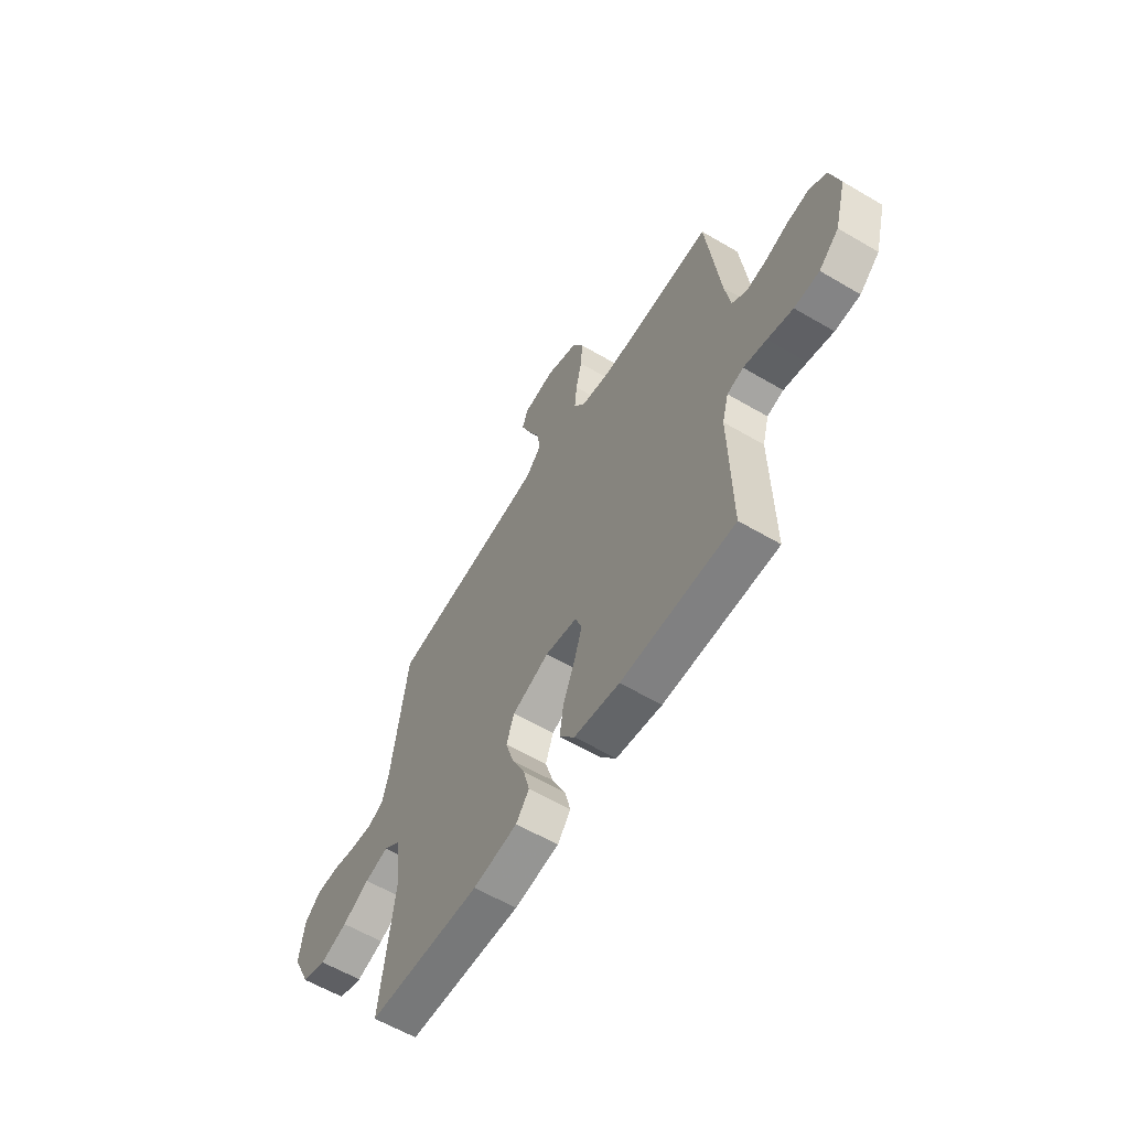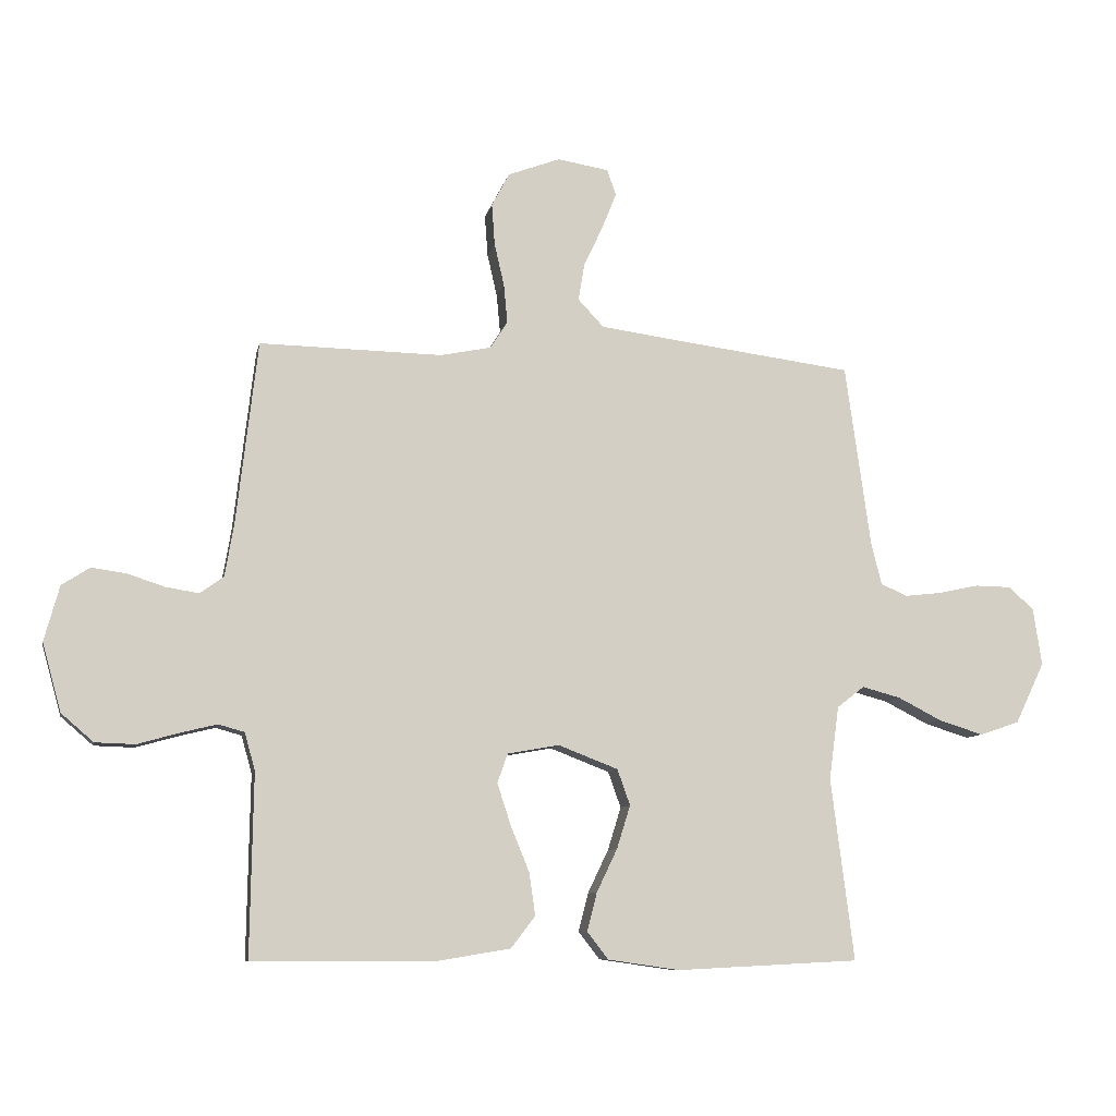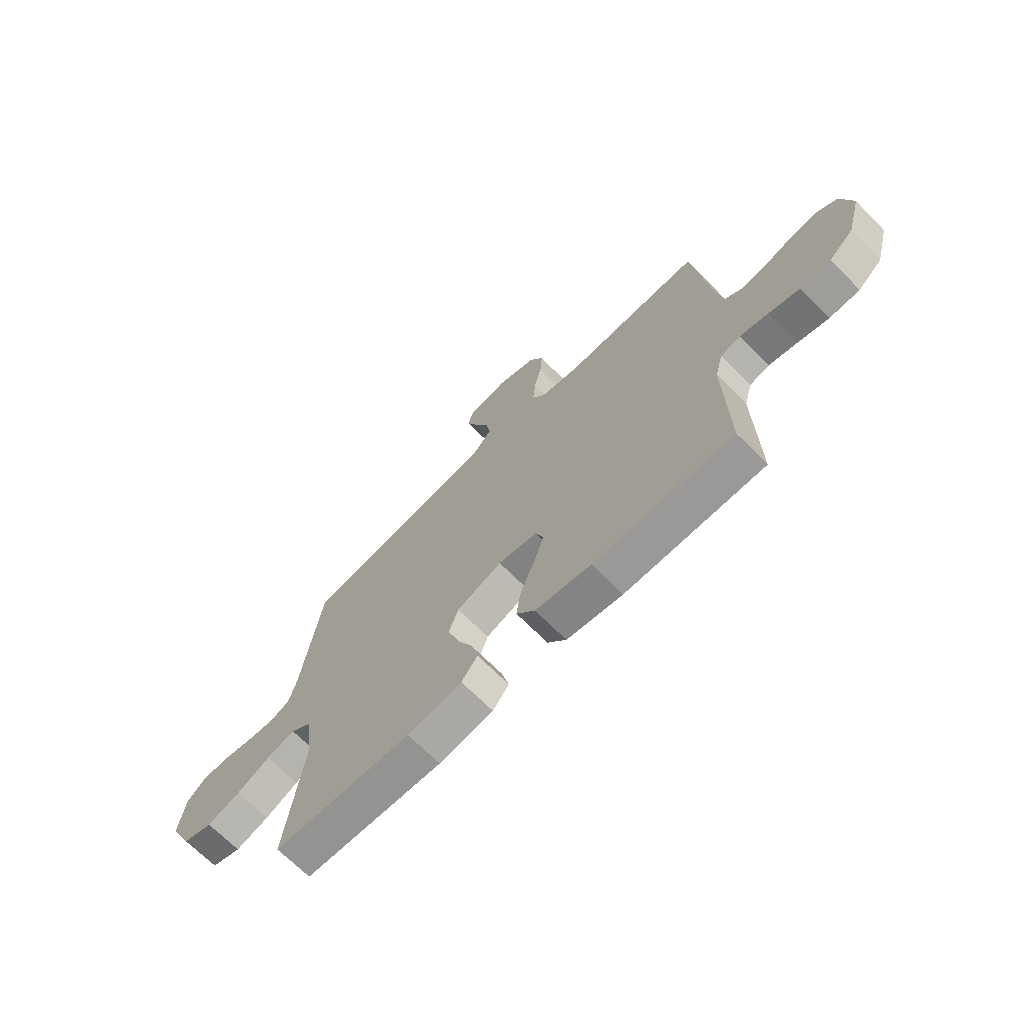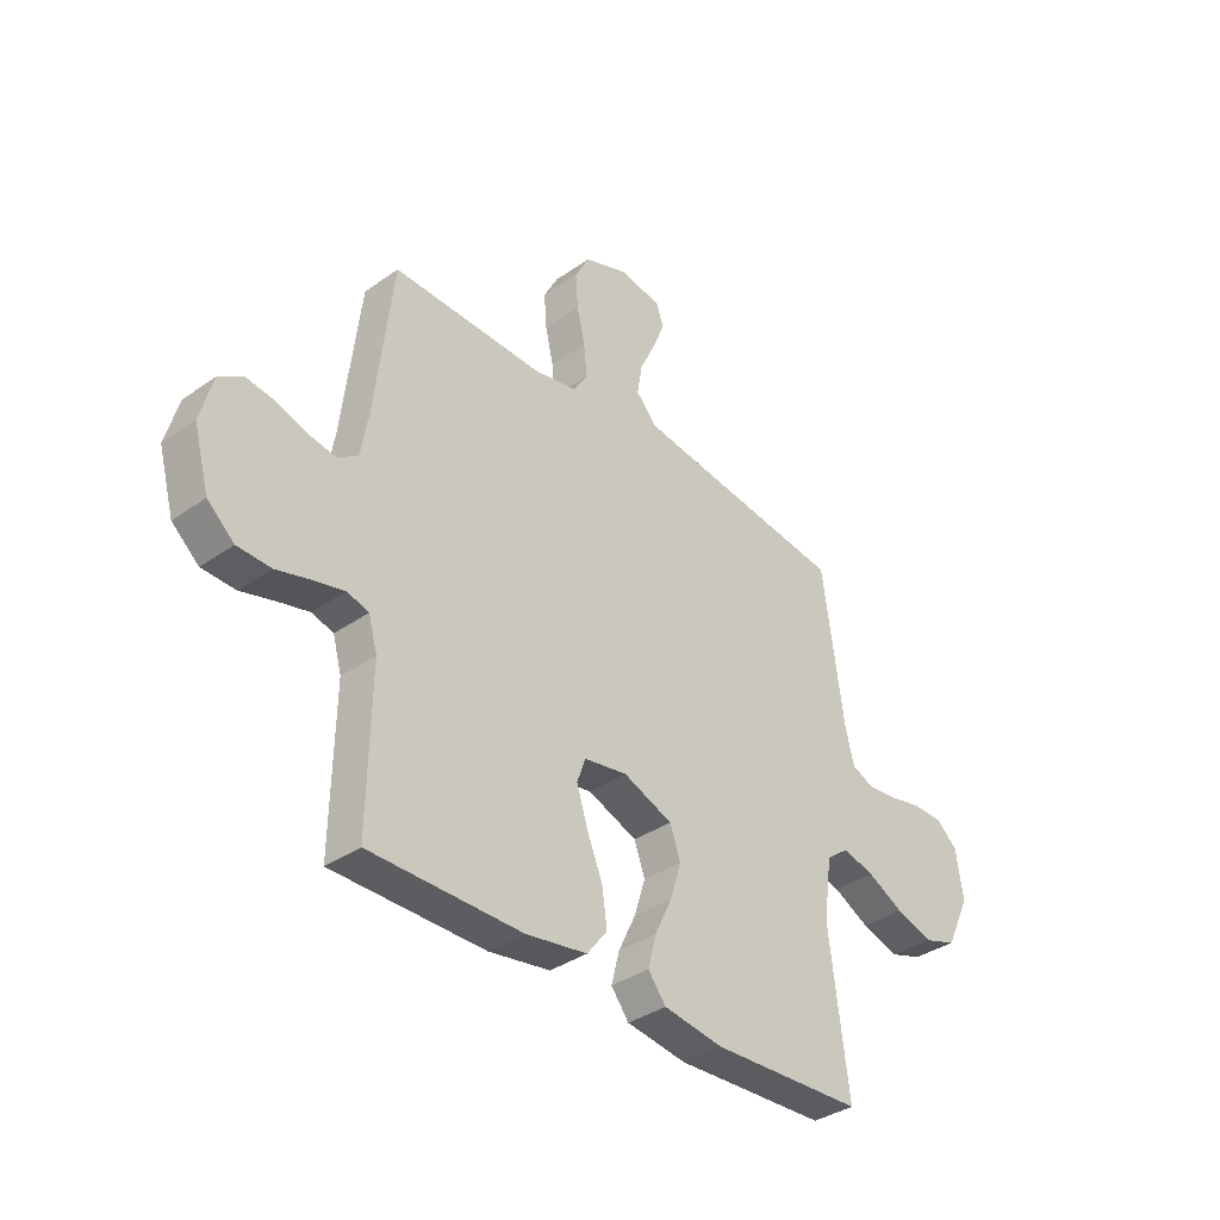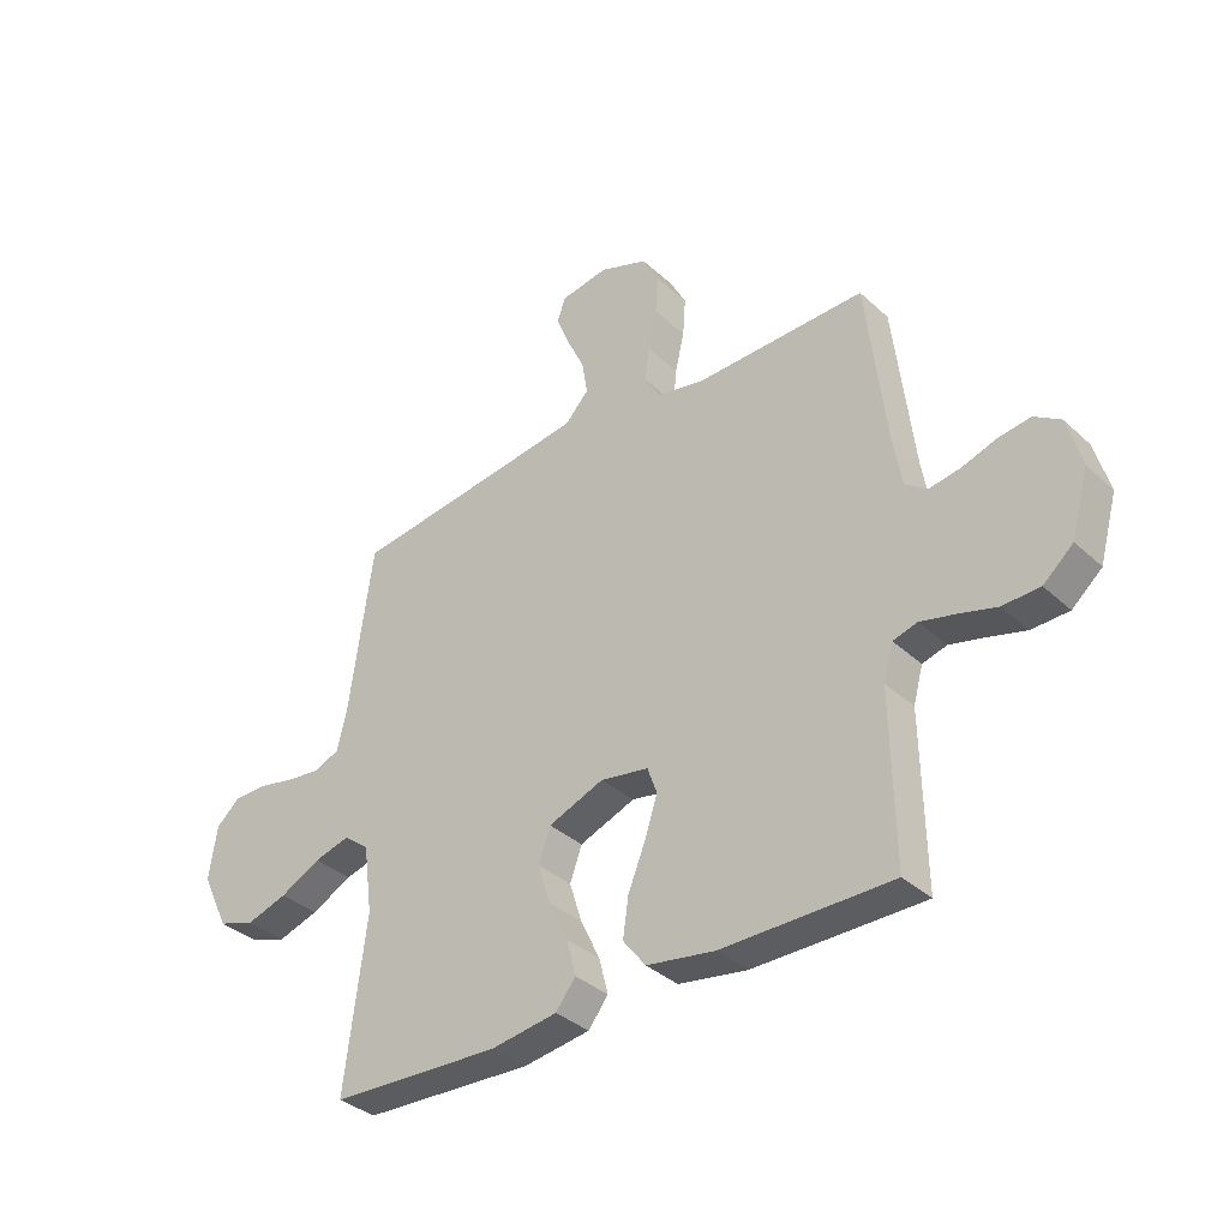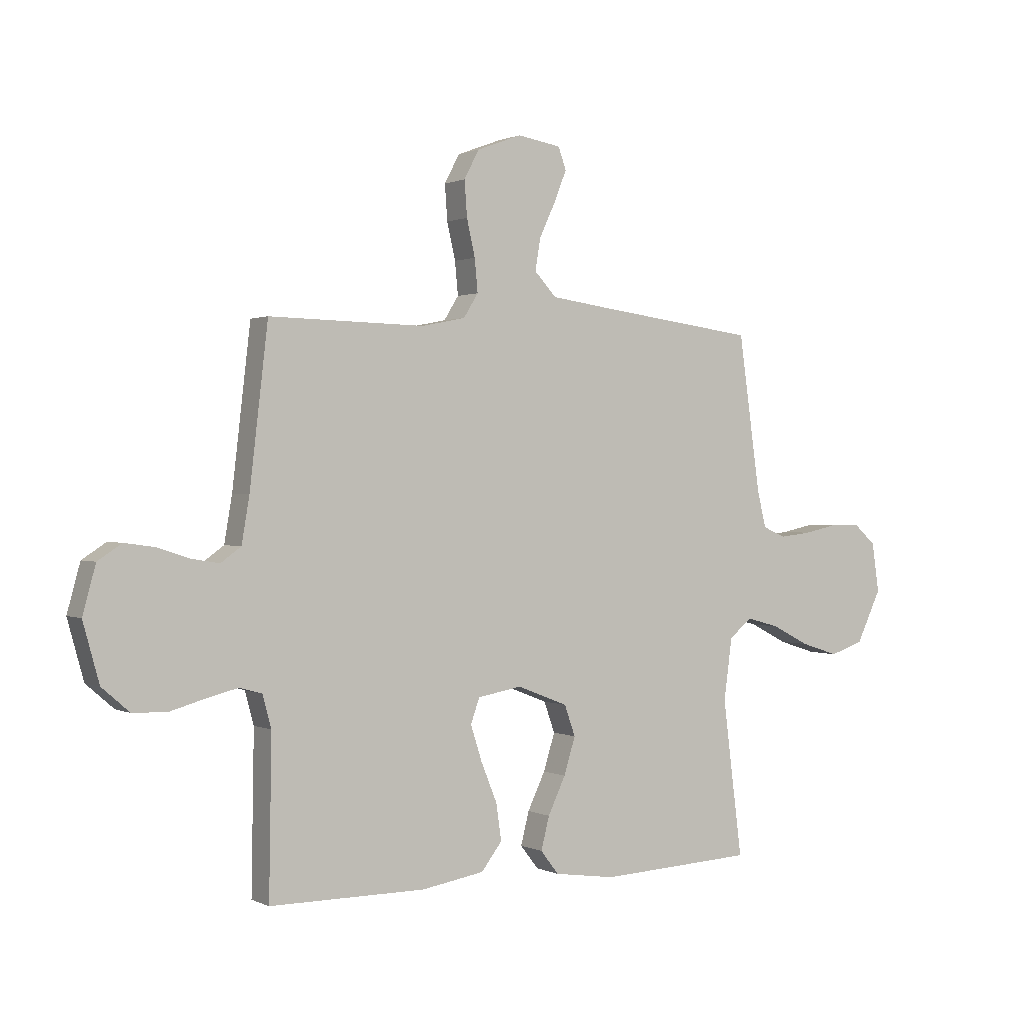
<metadata>
{"format":"obj","ext":"obj","renderer":"f3d","projection":"perspective","resolution":1024,"background":"white","views":[{"elev":-60.0,"azim":58.9,"up":"+Z"},{"elev":-8.7,"azim":168.7,"up":"+Z"},{"elev":-69.0,"azim":44.8,"up":"+Z"},{"elev":-36.3,"azim":132.4,"up":"+Z"},{"elev":-35.7,"azim":40.0,"up":"+Z"},{"elev":0.9,"azim":148.4,"up":"+Z"}]}
</metadata>
<code>
v -0.5 0.07 -0.5
v -0.462 0.07 -0.2
v -0.478 0.07 -0.08
v -0.523 0.07 -0.045
v -0.586 0.07 -0.062
v -0.658 0.07 -0.099
v -0.731 0.07 -0.122
v -0.796 0.07 -0.1
v -0.844 0.07 0
v -0.83 0.07 0.095
v -0.788 0.07 0.132
v -0.729 0.07 0.133
v -0.664 0.07 0.119
v -0.603 0.07 0.112
v -0.559 0.07 0.131
v -0.542 0.07 0.2
v -0.5 0.07 0.5
v -0.2 0.07 0.539
v -0.076 0.07 0.556
v -0.034 0.07 0.601
v -0.044 0.07 0.662
v -0.075 0.07 0.728
v -0.099 0.07 0.788
v -0.084 0.07 0.83
v 0 0.07 0.844
v 0.086 0.07 0.812
v 0.115 0.07 0.757
v 0.11 0.07 0.689
v 0.094 0.07 0.619
v 0.088 0.07 0.556
v 0.116 0.07 0.511
v 0.2 0.07 0.494
v 0.5 0.07 0.5
v 0.535 0.07 0.2
v 0.55 0.07 0.112
v 0.589 0.07 0.084
v 0.644 0.07 0.093
v 0.705 0.07 0.113
v 0.762 0.07 0.121
v 0.808 0.07 0.091
v 0.833 0.07 0
v 0.802 0.07 -0.112
v 0.749 0.07 -0.158
v 0.683 0.07 -0.16
v 0.616 0.07 -0.141
v 0.555 0.07 -0.126
v 0.512 0.07 -0.138
v 0.495 0.07 -0.2
v 0.5 0.07 -0.5
v 0.2 0.07 -0.5
v 0.079 0.07 -0.48
v 0.039 0.07 -0.428
v 0.049 0.07 -0.358
v 0.08 0.07 -0.282
v 0.102 0.07 -0.214
v 0.085 0.07 -0.166
v 0 0.07 -0.151
v -0.098 0.07 -0.189
v -0.119 0.07 -0.248
v -0.097 0.07 -0.319
v -0.063 0.07 -0.39
v -0.047 0.07 -0.453
v -0.082 0.07 -0.498
v -0.2 0.07 -0.515
v -0.5 0 -0.5
v -0.462 0 -0.2
v -0.478 0 -0.08
v -0.523 0 -0.045
v -0.586 0 -0.062
v -0.658 0 -0.099
v -0.731 0 -0.122
v -0.796 0 -0.1
v -0.844 0 0
v -0.83 0 0.095
v -0.788 0 0.132
v -0.729 0 0.133
v -0.664 0 0.119
v -0.603 0 0.112
v -0.559 0 0.131
v -0.542 0 0.2
v -0.5 0 0.5
v -0.2 0 0.539
v -0.076 0 0.556
v -0.034 0 0.601
v -0.044 0 0.662
v -0.075 0 0.728
v -0.099 0 0.788
v -0.084 0 0.83
v 0 0 0.844
v 0.086 0 0.812
v 0.115 0 0.757
v 0.11 0 0.689
v 0.094 0 0.619
v 0.088 0 0.556
v 0.116 0 0.511
v 0.2 0 0.494
v 0.5 0 0.5
v 0.535 0 0.2
v 0.55 0 0.112
v 0.589 0 0.084
v 0.644 0 0.093
v 0.705 0 0.113
v 0.762 0 0.121
v 0.808 0 0.091
v 0.833 0 0
v 0.802 0 -0.112
v 0.749 0 -0.158
v 0.683 0 -0.16
v 0.616 0 -0.141
v 0.555 0 -0.126
v 0.512 0 -0.138
v 0.495 0 -0.2
v 0.5 0 -0.5
v 0.2 0 -0.5
v 0.079 0 -0.48
v 0.039 0 -0.428
v 0.049 0 -0.358
v 0.08 0 -0.282
v 0.102 0 -0.214
v 0.085 0 -0.166
v 0 0 -0.151
v -0.098 0 -0.189
v -0.119 0 -0.248
v -0.097 0 -0.319
v -0.063 0 -0.39
v -0.047 0 -0.453
v -0.082 0 -0.498
v -0.2 0 -0.515
f 64 1 2
f 63 64 2
f 62 63 2
f 61 62 2
f 60 61 2
f 59 60 2 3
f 58 59 3 4
f 57 58 4
f 56 57 4
f 52 53 54
f 51 52 54
f 50 51 54
f 49 50 54
f 48 49 54
f 47 48 54 55
f 46 47 55 56
f 43 44 45
f 42 43 45
f 41 42 45
f 40 41 45
f 39 40 45
f 38 39 45
f 37 38 45
f 36 37 45 46
f 46 56 4
f 36 46 4
f 35 36 4
f 32 33 34
f 34 35 4
f 32 34 4
f 31 32 4
f 27 28 29
f 26 27 29
f 25 26 29
f 24 25 29
f 23 24 29
f 22 23 29
f 21 22 29
f 20 21 29 30
f 31 4 5
f 30 31 5
f 20 30 5
f 19 20 5
f 16 17 18
f 18 19 5
f 16 18 5
f 15 16 5
f 11 12 13
f 10 11 13
f 9 10 13
f 8 9 13
f 7 8 13
f 6 7 13
f 5 6 13
f 5 13 14
f 5 14 15
f 66 65 128
f 66 128 127
f 66 127 126
f 66 126 125
f 66 125 124
f 67 66 124 123
f 68 67 123 122
f 68 122 121
f 68 121 120
f 118 117 116
f 118 116 115
f 118 115 114
f 118 114 113
f 118 113 112
f 119 118 112 111
f 120 119 111 110
f 109 108 107
f 109 107 106
f 109 106 105
f 109 105 104
f 109 104 103
f 109 103 102
f 109 102 101
f 110 109 101 100
f 68 120 110
f 68 110 100
f 68 100 99
f 98 97 96
f 68 99 98
f 68 98 96
f 68 96 95
f 93 92 91
f 93 91 90
f 93 90 89
f 93 89 88
f 93 88 87
f 93 87 86
f 93 86 85
f 94 93 85 84
f 69 68 95
f 69 95 94
f 69 94 84
f 69 84 83
f 82 81 80
f 69 83 82
f 69 82 80
f 69 80 79
f 77 76 75
f 77 75 74
f 77 74 73
f 77 73 72
f 77 72 71
f 77 71 70
f 77 70 69
f 78 77 69
f 79 78 69
f 1 65 66 2
f 2 66 67 3
f 3 67 68 4
f 4 68 69 5
f 5 69 70 6
f 6 70 71 7
f 7 71 72 8
f 8 72 73 9
f 9 73 74 10
f 10 74 75 11
f 11 75 76 12
f 12 76 77 13
f 13 77 78 14
f 14 78 79 15
f 15 79 80 16
f 16 80 81 17
f 17 81 82 18
f 18 82 83 19
f 19 83 84 20
f 20 84 85 21
f 21 85 86 22
f 22 86 87 23
f 23 87 88 24
f 24 88 89 25
f 25 89 90 26
f 26 90 91 27
f 27 91 92 28
f 28 92 93 29
f 29 93 94 30
f 30 94 95 31
f 31 95 96 32
f 32 96 97 33
f 33 97 98 34
f 34 98 99 35
f 35 99 100 36
f 36 100 101 37
f 37 101 102 38
f 38 102 103 39
f 39 103 104 40
f 40 104 105 41
f 41 105 106 42
f 42 106 107 43
f 43 107 108 44
f 44 108 109 45
f 45 109 110 46
f 46 110 111 47
f 47 111 112 48
f 48 112 113 49
f 49 113 114 50
f 50 114 115 51
f 51 115 116 52
f 52 116 117 53
f 53 117 118 54
f 54 118 119 55
f 55 119 120 56
f 56 120 121 57
f 57 121 122 58
f 58 122 123 59
f 59 123 124 60
f 60 124 125 61
f 61 125 126 62
f 62 126 127 63
f 63 127 128 64
f 64 128 65 1

</code>
